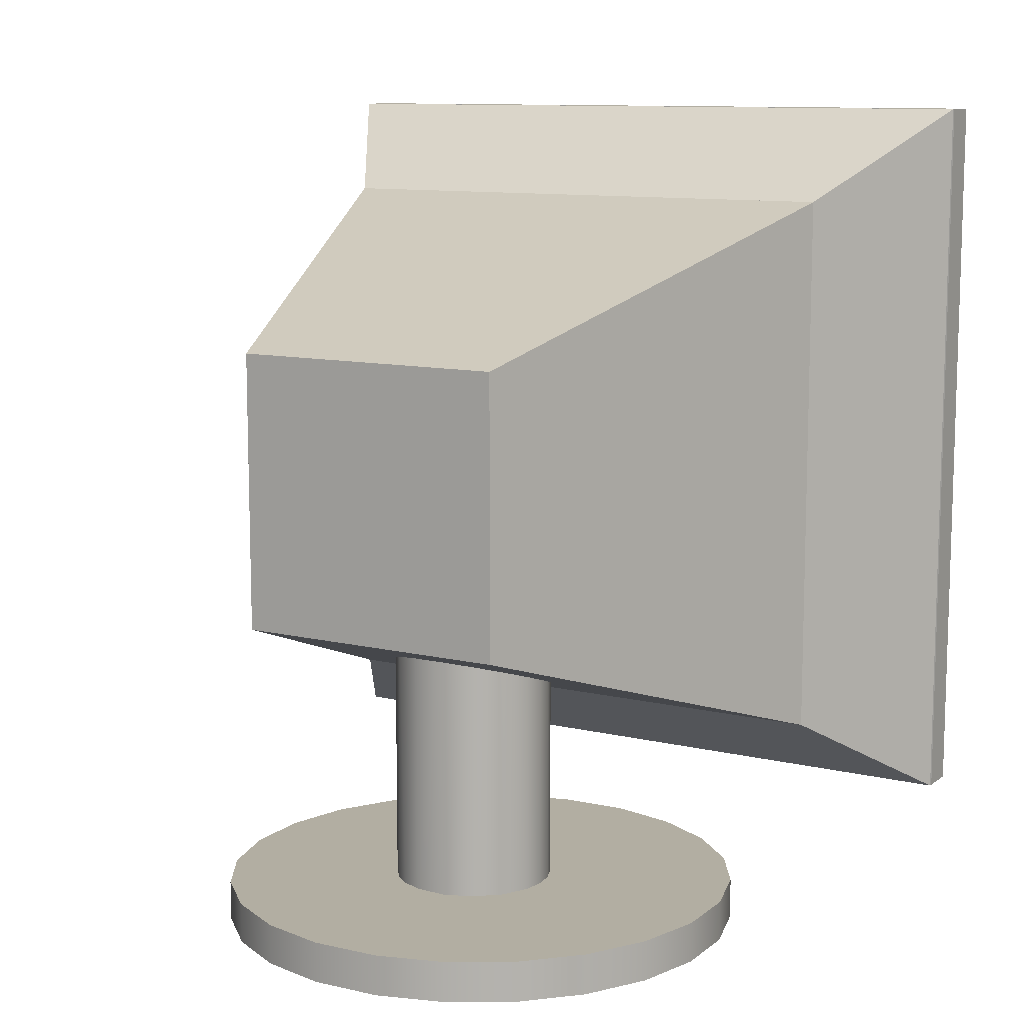
<metadata>
{"format":"obj","ext":"obj","renderer":"f3d","projection":"perspective","resolution":1024,"background":"white","views":[{"elev":10.7,"azim":120.6,"up":"+Z"}]}
</metadata>
<code>
v -6.17 -7.87 -6.81
v -6.944 7.87 -6.81
v -6.17 7.87 -6.81
v -6.944 -7.869 -6.81
v -6.944 -7.869 -6.81
v -6.17 -7.87 -6.81
v -6.944 7.87 -6.81
v -6.17 7.87 -6.81
v -6.17 7.87 -6.81
v -6.17 7.791 -6.731
v -6.17 -7.87 -6.81
v -6.17 7.87 8.938
v -6.17 7.791 8.86
v -6.17 -7.791 8.86
v -6.17 -7.791 -6.731
v -6.17 -7.87 8.938
v -6.17 7.87 8.938
v -6.17 -7.791 8.86
v -6.17 -7.87 8.938
v -6.17 -7.791 -6.731
v -6.17 7.791 -6.731
v -6.17 -7.87 -6.81
v -6.17 7.791 8.86
v -6.17 7.87 -6.81
v -6.17 -7.87 -6.81
v -6.944 -7.869 8.938
v -6.944 -7.869 -6.81
v -6.17 -7.87 8.938
v -6.17 -7.87 8.938
v -6.17 -7.87 -6.81
v -6.944 -7.869 8.938
v -6.944 -7.869 -6.81
v -6.944 -7.869 -6.81
v -6.944 -7.091 -6.022
v -6.944 7.87 -6.81
v -6.944 -7.869 8.938
v -6.944 -7.091 8.151
v -6.944 7.082 8.151
v -6.944 7.082 -6.022
v -6.944 7.87 8.938
v -6.944 -7.869 8.938
v -6.944 7.082 8.151
v -6.944 7.87 8.938
v -6.944 7.082 -6.022
v -6.944 -7.091 -6.022
v -6.944 7.87 -6.81
v -6.944 -7.091 8.151
v -6.944 -7.869 -6.81
v -6.17 7.87 8.938
v -6.944 7.87 -6.81
v -6.944 7.87 8.938
v -6.17 7.87 -6.81
v -6.17 7.87 -6.81
v -6.17 7.87 8.938
v -6.944 7.87 -6.81
v -6.944 7.87 8.938
v -6.944 -7.869 8.938
v -6.17 7.87 8.938
v -6.944 7.87 8.938
v -6.17 -7.87 8.938
v -6.17 -7.87 8.938
v -6.944 -7.869 8.938
v -6.17 7.87 8.938
v -6.944 7.87 8.938
v 5.851 -2.957 -1.878
v -2.941 -5.903 6.97
v -2.941 -5.903 -4.841
v 5.851 -2.957 4.019
v 5.851 -2.957 4.019
v 5.851 -2.957 -1.878
v -2.941 -5.903 6.97
v -2.941 -5.903 -4.841
v -2.941 -5.903 6.97
v 5.851 2.948 4.019
v -2.941 5.901 6.97
v 5.851 -2.957 4.019
v 5.851 -2.957 4.019
v -2.941 -5.903 6.97
v 5.851 2.948 4.019
v -2.941 5.901 6.97
v -2.941 -5.903 -4.841
v -6.091 -7.87 8.938
v -6.091 -7.87 -6.81
v -2.941 -5.903 6.97
v -2.941 -5.903 6.97
v -2.941 -5.903 -4.841
v -6.091 -7.87 8.938
v -6.091 -7.87 -6.81
v -2.941 5.901 6.97
v -2.941 -5.903 -4.841
v -2.941 5.901 -4.841
v -2.941 -5.903 6.97
v -2.941 -5.903 6.97
v -2.941 5.901 6.97
v -2.941 -5.903 -4.841
v -2.941 5.901 -4.841
v 5.851 2.948 -1.878
v -2.941 -5.903 -4.841
v -2.941 5.901 -4.841
v 5.851 -2.957 -1.878
v 5.851 -2.957 -1.878
v 5.851 2.948 -1.878
v -2.941 -5.903 -4.841
v -2.941 5.901 -4.841
v 5.851 2.948 4.019
v 5.851 -2.957 -1.878
v 5.851 2.948 -1.878
v 5.851 -2.957 4.019
v 5.851 -2.957 4.019
v 5.851 2.948 4.019
v 5.851 -2.957 -1.878
v 5.851 2.948 -1.878
v 5.851 2.948 4.019
v -2.941 5.901 -4.841
v -2.941 5.901 6.97
v 5.851 2.948 -1.878
v 5.851 2.948 -1.878
v 5.851 2.948 4.019
v -2.941 5.901 -4.841
v -2.941 5.901 6.97
v -6.091 -7.87 8.938
v -2.941 5.901 6.97
v -6.091 7.87 8.938
v -2.941 -5.903 6.97
v -2.941 -5.903 6.97
v -6.091 -7.87 8.938
v -2.941 5.901 6.97
v -6.091 7.87 8.938
v -2.941 5.901 -4.841
v -6.091 -7.87 -6.81
v -6.091 7.87 -6.81
v -2.941 -5.903 -4.841
v -2.941 -5.903 -4.841
v -2.941 5.901 -4.841
v -6.091 -7.87 -6.81
v -6.091 7.87 -6.81
v -6.091 -7.87 -6.81
v -6.091 -7.791 -6.731
v -6.091 7.87 -6.81
v -6.091 -7.87 8.938
v -6.091 -7.791 8.86
v -6.091 7.791 8.86
v -6.091 7.791 -6.731
v -6.091 7.87 8.938
v -6.091 -7.87 8.938
v -6.091 7.791 8.86
v -6.091 7.87 8.938
v -6.091 7.791 -6.731
v -6.091 -7.791 -6.731
v -6.091 7.87 -6.81
v -6.091 -7.791 8.86
v -6.091 -7.87 -6.81
v -6.091 7.87 8.938
v -2.941 5.901 -4.841
v -6.091 7.87 -6.81
v -2.941 5.901 6.97
v -2.941 5.901 6.97
v -6.091 7.87 8.938
v -2.941 5.901 -4.841
v -6.091 7.87 -6.81
v -6.747 -6.894 7.959
v -6.747 6.885 -5.818
v -6.747 -6.894 -5.818
v -6.747 6.885 7.959
v -6.747 6.885 -5.818
v -6.944 7.082 8.151
v -6.944 7.082 -6.022
v -6.747 6.885 7.959
v -6.747 6.885 7.959
v -6.747 6.885 -5.818
v -6.944 7.082 8.151
v -6.944 7.082 -6.022
v -6.747 -6.894 -5.818
v -6.944 7.082 -6.022
v -6.944 -7.091 -6.022
v -6.747 6.885 -5.818
v -6.747 6.885 -5.818
v -6.747 -6.894 -5.818
v -6.944 7.082 -6.022
v -6.944 -7.091 -6.022
v -6.747 6.885 7.959
v -6.944 -7.091 8.151
v -6.944 7.082 8.151
v -6.747 -6.894 7.959
v -6.747 -6.894 7.959
v -6.747 6.885 7.959
v -6.944 -7.091 8.151
v -6.944 7.082 8.151
v -6.747 -6.894 7.959
v -6.944 -7.091 -6.022
v -6.944 -7.091 8.151
v -6.747 -6.894 -5.818
v -6.747 -6.894 -5.818
v -6.747 -6.894 7.959
v -6.944 -7.091 -6.022
v -6.944 -7.091 8.151
v -6.091 -7.791 -6.731
v -6.17 -7.791 8.86
v -6.17 -7.791 -6.731
v -6.091 -7.791 8.86
v -6.091 -7.791 8.86
v -6.091 -7.791 -6.731
v -6.17 -7.791 8.86
v -6.17 -7.791 -6.731
v -6.17 7.791 8.86
v -6.17 -7.791 -6.731
v -6.17 7.791 -6.731
v -6.17 -7.791 8.86
v -6.17 -7.791 8.86
v -6.17 7.791 8.86
v -6.17 -7.791 -6.731
v -6.17 7.791 -6.731
v -6.091 -7.791 -6.731
v -6.17 7.791 -6.731
v -6.091 7.791 -6.731
v -6.17 -7.791 -6.731
v -6.17 -7.791 -6.731
v -6.091 -7.791 -6.731
v -6.17 7.791 -6.731
v -6.091 7.791 -6.731
v -6.091 -7.791 8.86
v -6.091 7.791 -6.731
v -6.091 -7.791 -6.731
v -6.091 7.791 8.86
v -6.091 7.791 8.86
v -6.091 -7.791 8.86
v -6.091 7.791 -6.731
v -6.091 -7.791 -6.731
v -6.17 -7.791 8.86
v -6.091 7.791 8.86
v -6.17 7.791 8.86
v -6.091 -7.791 8.86
v -6.091 -7.791 8.86
v -6.17 -7.791 8.86
v -6.091 7.791 8.86
v -6.17 7.791 8.86
v -6.17 7.791 8.86
v -6.091 7.791 -6.731
v -6.17 7.791 -6.731
v -6.091 7.791 8.86
v -6.091 7.791 8.86
v -6.17 7.791 8.86
v -6.091 7.791 -6.731
v -6.17 7.791 -6.731
v 1.853 1.497 -8.699
v 0.9564 1.496 -8.699
v 1.405 1.556 -8.699
v 2.271 1.324 -8.699
v 0.5387 1.323 -8.699
v 2.63 1.049 -8.699
v 0.1801 1.047 -8.699
v 2.905 0.6903 -8.699
v -0.09498 0.6885 -8.699
v 3.079 0.2726 -8.699
v -0.2678 0.2706 -8.699
v 3.138 -0.1757 -8.699
v -0.3266 -0.1778 -8.699
v 3.079 -0.6241 -8.699
v -0.2672 -0.6261 -8.699
v 2.906 -1.042 -8.699
v -0.09395 -1.044 -8.699
v 2.631 -1.401 -8.699
v 0.1816 -1.402 -8.699
v 2.273 -1.676 -8.699
v 0.5405 -1.678 -8.699
v 1.855 -1.85 -8.699
v 0.9584 -1.85 -8.699
v 1.407 -1.909 -8.699
v 1.407 -1.909 -8.699
v 1.855 -1.85 -8.699
v 0.9584 -1.85 -8.699
v 0.5405 -1.678 -8.699
v 2.273 -1.676 -8.699
v 0.1816 -1.402 -8.699
v 2.631 -1.401 -8.699
v -0.09395 -1.044 -8.699
v 2.906 -1.042 -8.699
v -0.2672 -0.6261 -8.699
v 3.079 -0.6241 -8.699
v -0.3266 -0.1778 -8.699
v 3.138 -0.1757 -8.699
v -0.2678 0.2706 -8.699
v 3.079 0.2726 -8.699
v -0.09498 0.6885 -8.699
v 2.905 0.6903 -8.699
v 0.1801 1.047 -8.699
v 2.63 1.049 -8.699
v 0.5387 1.323 -8.699
v 2.271 1.324 -8.699
v 0.9564 1.496 -8.699
v 1.853 1.497 -8.699
v 1.405 1.556 -8.699
v 2.63 1.049 -1.878
v 2.905 0.6903 -8.699
v 2.465 1.205 -8.699
v 2.905 0.6903 -1.878
v 2.905 0.6903 -1.878
v 2.63 1.049 -1.878
v 2.905 0.6903 -8.699
v 2.465 1.205 -8.699
v 3.13 0.0929 -8.699
v 3.141 0.01121 -1.878
v 3.141 0.01121 -1.878
v 3.13 0.0929 -8.699
v 3.079 -0.6241 -8.699
v 3.079 -0.6241 -1.878
v 3.079 -0.6241 -1.878
v 3.079 -0.6241 -8.699
v 2.906 -1.042 -8.699
v 2.787 -1.236 -1.878
v 2.787 -1.236 -1.878
v 2.906 -1.042 -8.699
v 2.631 -1.401 -8.699
v 2.631 -1.401 -8.699
v 2.273 -1.676 -1.878
v 2.273 -1.676 -8.699
v 2.273 -1.676 -1.878
v 2.273 -1.676 -8.699
v 1.855 -1.85 -1.878
v 1.594 -1.912 -8.699
v 1.855 -1.85 -1.878
v 1.594 -1.912 -8.699
v 1.407 -1.909 -1.878
v 1.407 -1.909 -1.878
v 0.9584 -1.85 -1.878
v 0.9584 -1.85 -8.699
v 0.9584 -1.85 -1.878
v 0.9584 -1.85 -8.699
v 0.5405 -1.677 -1.878
v 0.5405 -1.678 -8.699
v 0.5405 -1.677 -1.878
v 0.5405 -1.678 -8.699
v 0.1816 -1.402 -1.878
v 0.02536 -1.237 -8.699
v 0.1816 -1.402 -1.878
v 0.02536 -1.237 -8.699
v -0.09395 -1.044 -1.878
v -0.09395 -1.044 -1.878
v -0.2672 -0.6261 -8.699
v -0.2672 -0.6261 -1.878
v -0.2672 -0.6261 -1.878
v -0.2672 -0.6261 -8.699
v -0.3266 -0.1778 -8.699
v -0.3266 -0.1778 -1.878
v -0.3266 -0.1778 -1.878
v -0.3266 -0.1778 -8.699
v -0.2678 0.2706 -8.699
v -0.2678 0.2706 -1.878
v -0.2678 0.2706 -1.878
v -0.2678 0.2706 -8.699
v -0.09498 0.6885 -8.699
v 0.02412 0.8821 -1.878
v 0.02412 0.8821 -1.878
v -0.09498 0.6885 -8.699
v 0.1801 1.047 -8.699
v 0.1801 1.047 -8.699
v 0.5387 1.323 -1.878
v 0.5387 1.323 -8.699
v 0.5387 1.323 -8.699
v 0.5387 1.323 -1.878
v 0.9564 1.496 -1.878
v 0.9564 1.496 -8.699
v 0.9564 1.496 -8.699
v 0.9564 1.496 -1.878
v 1.405 1.556 -1.878
v 1.405 1.556 -8.699
v 1.405 1.556 -8.699
v 1.405 1.556 -1.878
v 1.853 1.497 -1.878
v 1.853 1.497 -8.699
v 1.853 1.497 -8.699
v 1.853 1.497 -1.878
v 2.271 1.324 -1.878
v 2.271 1.324 -1.878
v 0.9564 1.496 -1.878
v 1.853 1.497 -1.878
v 1.405 1.556 -1.878
v 2.271 1.324 -1.878
v 0.5387 1.323 -1.878
v 2.63 1.049 -1.878
v 0.1801 1.047 -1.878
v 2.905 0.6903 -1.878
v -0.09498 0.6885 -1.878
v 3.079 0.2726 -1.878
v -0.2678 0.2706 -1.878
v 3.138 -0.1757 -1.878
v -0.3266 -0.1778 -1.878
v 3.079 -0.6241 -1.878
v -0.2672 -0.6261 -1.878
v 2.906 -1.042 -1.878
v -0.09395 -1.044 -1.878
v 2.631 -1.401 -1.878
v 0.1816 -1.402 -1.878
v 2.273 -1.676 -1.878
v 0.5405 -1.677 -1.878
v 1.855 -1.85 -1.878
v 0.9584 -1.85 -1.878
v 1.407 -1.909 -1.878
v 1.407 -1.909 -1.878
v 0.9584 -1.85 -1.878
v 1.855 -1.85 -1.878
v 0.5405 -1.677 -1.878
v 2.273 -1.676 -1.878
v 0.1816 -1.402 -1.878
v 2.631 -1.401 -1.878
v -0.09395 -1.044 -1.878
v 2.906 -1.042 -1.878
v -0.2672 -0.6261 -1.878
v 3.079 -0.6241 -1.878
v -0.3266 -0.1778 -1.878
v 3.138 -0.1757 -1.878
v -0.2678 0.2706 -1.878
v 3.079 0.2726 -1.878
v -0.09498 0.6885 -1.878
v 2.905 0.6903 -1.878
v 0.1801 1.047 -1.878
v 2.63 1.049 -1.878
v 0.5387 1.323 -1.878
v 2.271 1.324 -1.878
v 0.9564 1.496 -1.878
v 1.853 1.497 -1.878
v 1.405 1.556 -1.878
v 0.4483 5.547 -8.072
v 3.36 5.234 -8.072
v 1.925 5.583 -8.072
v -0.9686 5.131 -8.072
v 4.656 4.527 -8.072
v -2.23 4.363 -8.072
v 5.724 3.508 -8.072
v -3.249 3.294 -8.072
v 6.493 2.247 -8.072
v -3.956 1.998 -8.072
v 6.909 0.8298 -8.072
v -4.305 0.5629 -8.072
v 6.944 -0.6465 -8.072
v -4.269 -0.9134 -8.072
v 6.596 -2.082 -8.072
v -3.853 -2.33 -8.072
v 5.888 -3.378 -8.072
v -3.085 -3.591 -8.072
v 4.869 -4.446 -8.072
v -2.016 -4.61 -8.072
v 3.608 -5.215 -8.072
v -0.72 -5.318 -8.072
v 2.191 -5.631 -8.072
v 0.7151 -5.666 -8.072
v 0.7151 -5.666 -8.072
v -0.72 -5.318 -8.072
v 2.191 -5.631 -8.072
v 3.608 -5.215 -8.072
v -2.016 -4.61 -8.072
v 4.869 -4.446 -8.072
v -3.085 -3.591 -8.072
v 5.888 -3.378 -8.072
v -3.853 -2.33 -8.072
v 6.596 -2.082 -8.072
v -4.269 -0.9134 -8.072
v 6.944 -0.6465 -8.072
v -4.305 0.5629 -8.072
v 6.909 0.8298 -8.072
v -3.956 1.998 -8.072
v 6.493 2.247 -8.072
v -3.249 3.294 -8.072
v 5.724 3.508 -8.072
v -2.23 4.363 -8.072
v 4.656 4.527 -8.072
v -0.9686 5.131 -8.072
v 3.36 5.234 -8.072
v 0.4483 5.547 -8.072
v 1.925 5.583 -8.072
v 0.4483 5.547 -8.072
v -0.9686 5.131 -8.938
v -0.9686 5.131 -8.072
v 0.4483 5.547 -8.938
v 0.4483 5.547 -8.938
v 0.4483 5.547 -8.072
v -0.9686 5.131 -8.938
v -0.9686 5.131 -8.072
v -2.23 4.363 -8.938
v -2.23 4.363 -8.072
v -2.23 4.363 -8.938
v -2.23 4.363 -8.072
v -3.249 3.294 -8.072
v -3.249 3.294 -8.938
v -3.249 3.294 -8.072
v -3.249 3.294 -8.938
v -3.956 1.998 -8.072
v -3.956 1.998 -8.938
v -3.956 1.998 -8.072
v -3.956 1.998 -8.938
v -4.305 0.5629 -8.072
v -4.305 0.5629 -8.938
v -4.305 0.5629 -8.072
v -4.305 0.5629 -8.938
v -4.269 -0.9134 -8.072
v -4.269 -0.9134 -8.938
v -4.269 -0.9134 -8.072
v -4.269 -0.9134 -8.938
v -3.853 -2.33 -8.072
v -3.853 -2.33 -8.938
v -3.853 -2.33 -8.072
v -3.853 -2.33 -8.938
v -3.085 -3.591 -8.072
v -3.085 -3.591 -8.938
v -3.085 -3.591 -8.072
v -3.085 -3.591 -8.938
v -2.016 -4.61 -8.938
v -2.016 -4.61 -8.072
v -2.016 -4.61 -8.072
v -2.016 -4.61 -8.938
v -0.72 -5.318 -8.938
v -0.72 -5.318 -8.072
v -0.72 -5.318 -8.072
v -0.72 -5.318 -8.938
v 0.7151 -5.666 -8.938
v 0.7151 -5.666 -8.072
v 0.7151 -5.666 -8.072
v 0.7151 -5.666 -8.938
v 2.191 -5.631 -8.938
v 2.191 -5.631 -8.072
v 2.191 -5.631 -8.072
v 2.191 -5.631 -8.938
v 3.608 -5.215 -8.938
v 3.608 -5.215 -8.072
v 3.608 -5.215 -8.072
v 3.608 -5.215 -8.938
v 4.869 -4.446 -8.938
v 4.869 -4.446 -8.072
v 4.869 -4.446 -8.072
v 4.869 -4.446 -8.938
v 5.888 -3.378 -8.072
v 5.888 -3.378 -8.938
v 5.888 -3.378 -8.072
v 5.888 -3.378 -8.938
v 6.596 -2.082 -8.072
v 6.596 -2.082 -8.938
v 6.596 -2.082 -8.072
v 6.596 -2.082 -8.938
v 6.944 -0.6465 -8.072
v 6.944 -0.6465 -8.938
v 6.944 -0.6465 -8.072
v 6.944 -0.6465 -8.938
v 6.909 0.8298 -8.072
v 6.909 0.8298 -8.938
v 6.909 0.8298 -8.072
v 6.909 0.8298 -8.938
v 6.493 2.247 -8.072
v 6.493 2.247 -8.938
v 6.493 2.247 -8.072
v 6.493 2.247 -8.938
v 5.724 3.508 -8.072
v 5.724 3.508 -8.938
v 5.724 3.508 -8.072
v 5.724 3.508 -8.938
v 4.656 4.527 -8.938
v 4.656 4.527 -8.072
v 4.656 4.527 -8.938
v 4.656 4.527 -8.072
v 3.36 5.234 -8.938
v 3.36 5.234 -8.072
v 3.36 5.234 -8.938
v 3.36 5.234 -8.072
v 1.925 5.583 -8.938
v 1.925 5.583 -8.072
v 1.925 5.583 -8.938
v 1.925 5.583 -8.072
v 3.36 5.234 -8.938
v 0.4483 5.547 -8.938
v 1.925 5.583 -8.938
v -0.9686 5.131 -8.938
v 4.656 4.527 -8.938
v -2.23 4.363 -8.938
v 5.724 3.508 -8.938
v -3.249 3.294 -8.938
v 6.493 2.247 -8.938
v -3.956 1.998 -8.938
v 6.909 0.8298 -8.938
v -4.305 0.5629 -8.938
v 6.944 -0.6465 -8.938
v -4.269 -0.9134 -8.938
v 6.596 -2.082 -8.938
v -3.853 -2.33 -8.938
v 5.888 -3.378 -8.938
v -3.085 -3.591 -8.938
v 4.869 -4.446 -8.938
v -2.016 -4.61 -8.938
v 3.608 -5.215 -8.938
v -0.72 -5.318 -8.938
v 2.191 -5.631 -8.938
v 0.7151 -5.666 -8.938
v 0.7151 -5.666 -8.938
v 2.191 -5.631 -8.938
v -0.72 -5.318 -8.938
v 3.608 -5.215 -8.938
v -2.016 -4.61 -8.938
v 4.869 -4.446 -8.938
v -3.085 -3.591 -8.938
v 5.888 -3.378 -8.938
v -3.853 -2.33 -8.938
v 6.596 -2.082 -8.938
v -4.269 -0.9134 -8.938
v 6.944 -0.6465 -8.938
v -4.305 0.5629 -8.938
v 6.909 0.8298 -8.938
v -3.956 1.998 -8.938
v 6.493 2.247 -8.938
v -3.249 3.294 -8.938
v 5.724 3.508 -8.938
v -2.23 4.363 -8.938
v 4.656 4.527 -8.938
v -0.9686 5.131 -8.938
v 3.36 5.234 -8.938
v 0.4483 5.547 -8.938
v 1.925 5.583 -8.938
f 1 2 3
f 2 1 4
f 9 10 11
f 10 9 12
f 10 12 13
f 13 12 14
f 11 15 16
f 15 11 10
f 16 15 14
f 16 14 12
f 25 26 27
f 26 25 28
f 33 34 35
f 34 33 36
f 34 36 37
f 37 36 38
f 35 39 40
f 39 35 34
f 40 39 38
f 40 38 36
f 49 50 51
f 50 49 52
f 57 58 59
f 58 57 60
f 5 6 7
f 8 7 6
f 17 18 19
f 18 20 19
f 21 22 20
f 19 20 22
f 18 17 23
f 23 17 21
f 17 24 21
f 22 21 24
f 29 30 31
f 32 31 30
f 41 42 43
f 42 44 43
f 45 46 44
f 43 44 46
f 42 41 47
f 47 41 45
f 41 48 45
f 46 45 48
f 53 54 55
f 56 55 54
f 61 62 63
f 64 63 62
f 65 66 67
f 66 65 68
f 73 74 75
f 74 73 76
f 81 82 83
f 82 81 84
f 89 90 91
f 90 89 92
f 97 98 99
f 98 97 100
f 105 106 107
f 106 105 108
f 113 114 115
f 114 113 116
f 121 122 123
f 122 121 124
f 129 130 131
f 130 129 132
f 137 138 139
f 138 137 140
f 138 140 141
f 141 140 142
f 139 143 144
f 143 139 138
f 144 143 142
f 144 142 140
f 153 154 155
f 154 153 156
f 69 70 71
f 72 71 70
f 77 78 79
f 80 79 78
f 85 86 87
f 88 87 86
f 93 94 95
f 96 95 94
f 101 102 103
f 104 103 102
f 109 110 111
f 112 111 110
f 117 118 119
f 120 119 118
f 125 126 127
f 128 127 126
f 133 134 135
f 136 135 134
f 145 146 147
f 146 148 147
f 149 150 148
f 147 148 150
f 146 145 151
f 151 145 149
f 145 152 149
f 150 149 152
f 157 158 159
f 160 159 158
f 161 162 163
f 162 161 164
f 165 166 167
f 166 165 168
f 173 174 175
f 174 173 176
f 181 182 183
f 182 181 184
f 189 190 191
f 190 189 192
f 169 170 171
f 172 171 170
f 177 178 179
f 180 179 178
f 185 186 187
f 188 187 186
f 193 194 195
f 196 195 194
f 197 198 199
f 198 197 200
f 205 206 207
f 206 205 208
f 213 214 215
f 214 213 216
f 221 222 223
f 222 221 224
f 229 230 231
f 230 229 232
f 237 238 239
f 238 237 240
f 201 202 203
f 204 203 202
f 209 210 211
f 212 211 210
f 217 218 219
f 220 219 218
f 225 226 227
f 228 227 226
f 233 234 235
f 236 235 234
f 241 242 243
f 244 243 242
f 245 246 247
f 246 245 248
f 246 248 249
f 249 248 250
f 249 250 251
f 251 250 252
f 251 252 253
f 253 252 254
f 253 254 255
f 255 254 256
f 255 256 257
f 257 256 258
f 257 258 259
f 259 258 260
f 259 260 261
f 261 260 262
f 261 262 263
f 263 262 264
f 263 264 265
f 265 264 266
f 265 266 267
f 267 266 268
f 293 294 295
f 294 293 296
f 296 301 294
f 301 296 302
f 302 305 301
f 305 302 306
f 306 309 305
f 309 306 310
f 310 313 309
f 313 315 316
f 315 313 310
f 316 319 320
f 319 316 315
f 323 320 319
f 320 325 326
f 325 320 323
f 326 329 330
f 329 326 325
f 330 333 334
f 333 330 329
f 334 333 337
f 337 339 334
f 339 337 340
f 340 343 339
f 343 340 344
f 344 347 343
f 347 344 348
f 348 351 347
f 351 348 352
f 352 355 351
f 357 355 352
f 355 357 358
f 361 358 357
f 358 361 362
f 365 362 361
f 362 365 366
f 369 366 365
f 366 369 370
f 373 370 369
f 370 373 295
f 293 295 373
f 375 376 377
f 376 375 378
f 378 375 379
f 378 379 380
f 380 379 381
f 380 381 382
f 382 381 383
f 382 383 384
f 384 383 385
f 384 385 386
f 386 385 387
f 386 387 388
f 388 387 389
f 388 389 390
f 390 389 391
f 390 391 392
f 392 391 393
f 392 393 394
f 394 393 395
f 394 395 396
f 396 395 397
f 396 397 398
f 269 270 271
f 271 270 272
f 270 273 272
f 272 273 274
f 273 275 274
f 274 275 276
f 275 277 276
f 276 277 278
f 277 279 278
f 278 279 280
f 279 281 280
f 280 281 282
f 281 283 282
f 282 283 284
f 283 285 284
f 284 285 286
f 285 287 286
f 286 287 288
f 287 289 288
f 288 289 290
f 289 291 290
f 292 290 291
f 297 298 299
f 300 299 298
f 303 297 304
f 299 304 297
f 307 303 308
f 304 308 303
f 311 307 312
f 308 312 307
f 312 314 311
f 311 314 317
f 318 317 314
f 317 318 321
f 322 321 318
f 321 322 324
f 324 322 327
f 328 327 322
f 327 328 331
f 332 331 328
f 331 332 335
f 336 335 332
f 338 335 336
f 341 338 342
f 336 342 338
f 345 341 346
f 342 346 341
f 349 345 350
f 346 350 345
f 353 349 354
f 350 354 349
f 354 356 353
f 359 360 356
f 353 356 360
f 363 364 359
f 360 359 364
f 367 368 363
f 364 363 368
f 371 372 367
f 368 367 372
f 300 374 371
f 372 371 374
f 374 300 298
f 399 400 401
f 400 402 401
f 401 402 403
f 402 404 403
f 403 404 405
f 404 406 405
f 405 406 407
f 406 408 407
f 407 408 409
f 408 410 409
f 409 410 411
f 410 412 411
f 411 412 413
f 412 414 413
f 413 414 415
f 414 416 415
f 415 416 417
f 416 418 417
f 417 418 419
f 418 420 419
f 419 420 421
f 422 421 420
f 423 424 425
f 424 423 426
f 424 426 427
f 427 426 428
f 427 428 429
f 429 428 430
f 429 430 431
f 431 430 432
f 431 432 433
f 433 432 434
f 433 434 435
f 435 434 436
f 435 436 437
f 437 436 438
f 437 438 439
f 439 438 440
f 439 440 441
f 441 440 442
f 441 442 443
f 443 442 444
f 443 444 445
f 445 444 446
f 471 472 473
f 472 471 474
f 473 479 480
f 479 473 472
f 483 479 484
f 479 483 480
f 487 484 488
f 484 487 483
f 491 488 492
f 488 491 487
f 495 492 496
f 492 495 491
f 499 496 500
f 496 499 495
f 503 500 504
f 500 503 499
f 507 503 504
f 503 507 508
f 511 508 507
f 508 511 512
f 515 512 511
f 512 515 516
f 519 516 515
f 516 519 520
f 523 520 519
f 520 523 524
f 527 524 523
f 524 527 528
f 531 527 532
f 527 531 528
f 535 532 536
f 532 535 531
f 539 536 540
f 536 539 535
f 543 540 544
f 540 543 539
f 547 544 548
f 544 547 543
f 551 548 552
f 548 551 547
f 551 555 556
f 555 551 552
f 556 559 560
f 559 556 555
f 560 563 564
f 563 560 559
f 564 474 471
f 474 564 563
f 567 568 569
f 568 567 570
f 570 567 571
f 570 571 572
f 572 571 573
f 572 573 574
f 574 573 575
f 574 575 576
f 576 575 577
f 576 577 578
f 578 577 579
f 578 579 580
f 580 579 581
f 580 581 582
f 582 581 583
f 582 583 584
f 584 583 585
f 584 585 586
f 586 585 587
f 586 587 588
f 588 587 589
f 588 589 590
f 447 448 449
f 449 448 450
f 448 451 450
f 450 451 452
f 451 453 452
f 452 453 454
f 453 455 454
f 454 455 456
f 455 457 456
f 456 457 458
f 457 459 458
f 458 459 460
f 459 461 460
f 460 461 462
f 461 463 462
f 462 463 464
f 463 465 464
f 464 465 466
f 465 467 466
f 466 467 468
f 467 469 468
f 470 468 469
f 475 476 477
f 478 477 476
f 477 478 481
f 482 481 478
f 482 485 481
f 486 481 485
f 485 489 486
f 490 486 489
f 489 493 490
f 494 490 493
f 493 497 494
f 498 494 497
f 497 501 498
f 502 498 501
f 501 505 502
f 506 502 505
f 509 510 505
f 506 505 510
f 513 514 509
f 510 509 514
f 517 518 513
f 514 513 518
f 521 522 517
f 518 517 522
f 525 526 521
f 522 521 526
f 529 530 525
f 526 525 530
f 529 533 530
f 534 530 533
f 533 537 534
f 538 534 537
f 537 541 538
f 542 538 541
f 541 545 542
f 546 542 545
f 545 549 546
f 550 546 549
f 549 553 550
f 554 550 553
f 554 553 557
f 558 557 553
f 557 558 561
f 562 561 558
f 561 562 565
f 566 565 562
f 565 566 475
f 476 475 566
f 591 592 593
f 592 594 593
f 593 594 595
f 594 596 595
f 595 596 597
f 596 598 597
f 597 598 599
f 598 600 599
f 599 600 601
f 600 602 601
f 601 602 603
f 602 604 603
f 603 604 605
f 604 606 605
f 605 606 607
f 606 608 607
f 607 608 609
f 608 610 609
f 609 610 611
f 610 612 611
f 611 612 613
f 614 613 612

</code>
